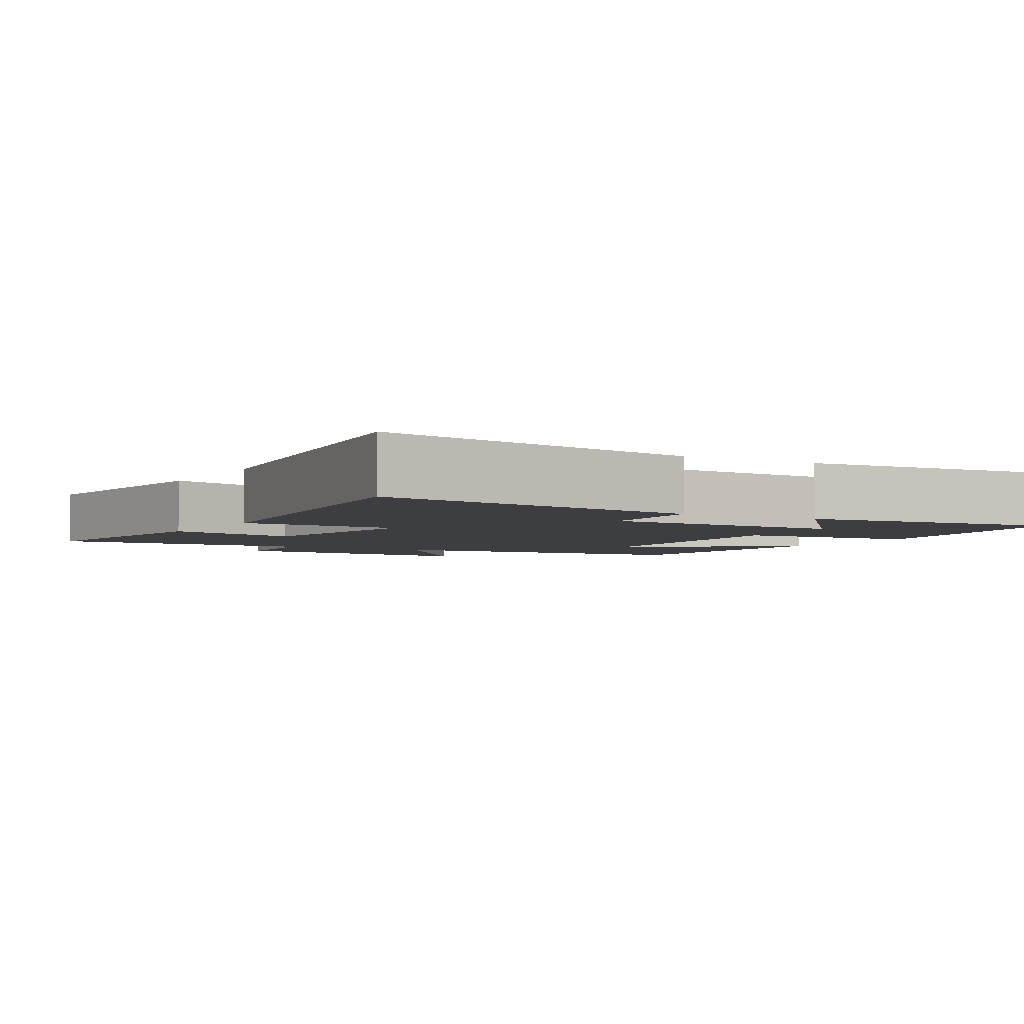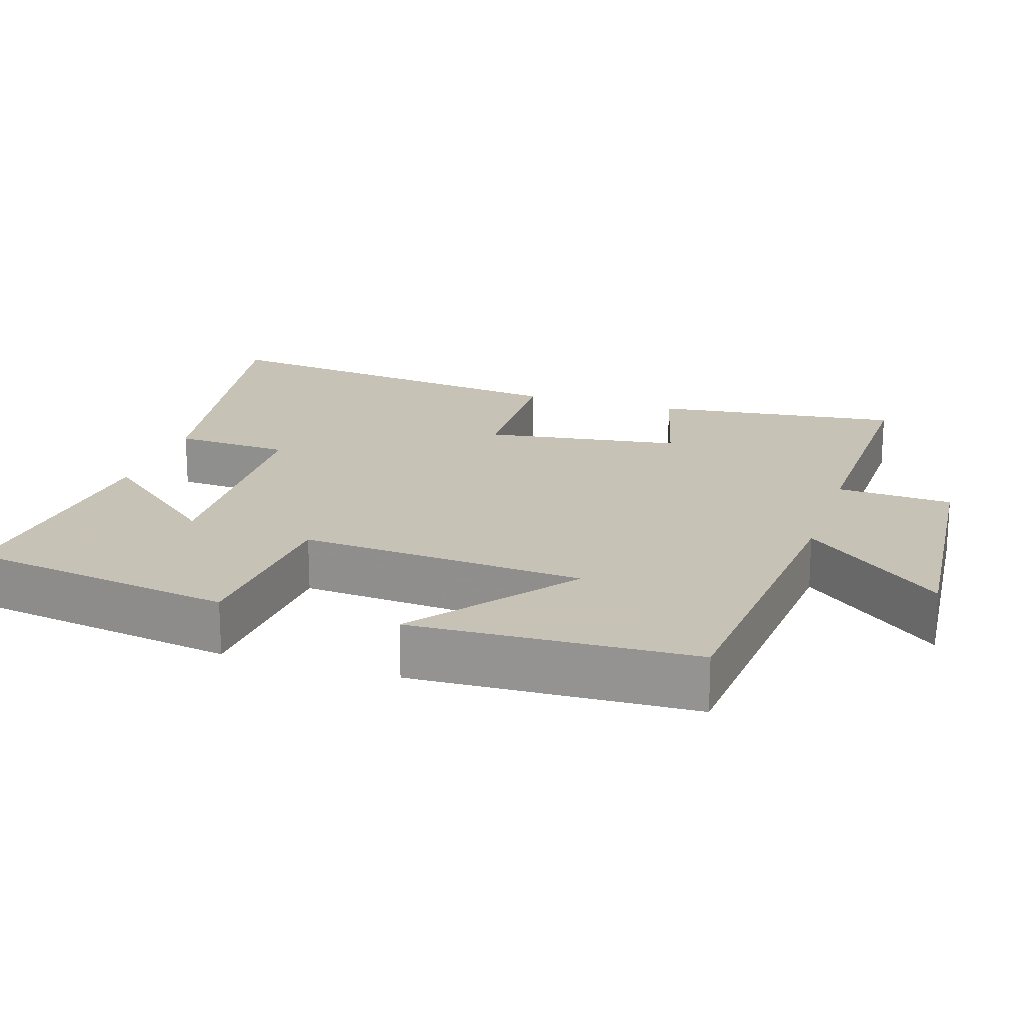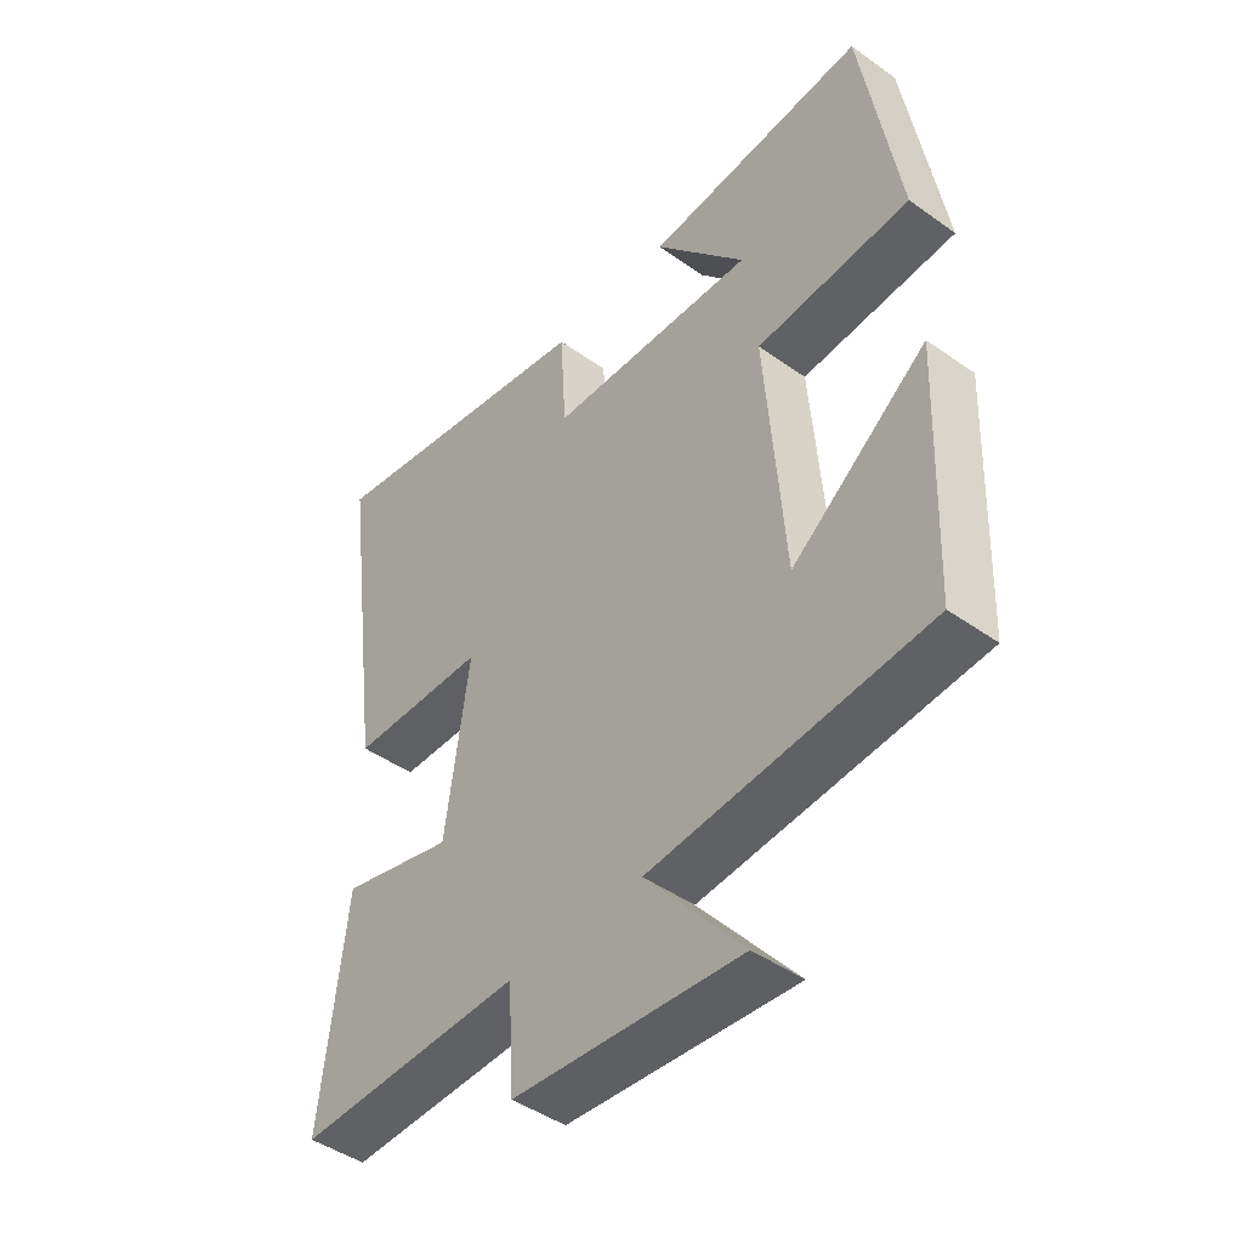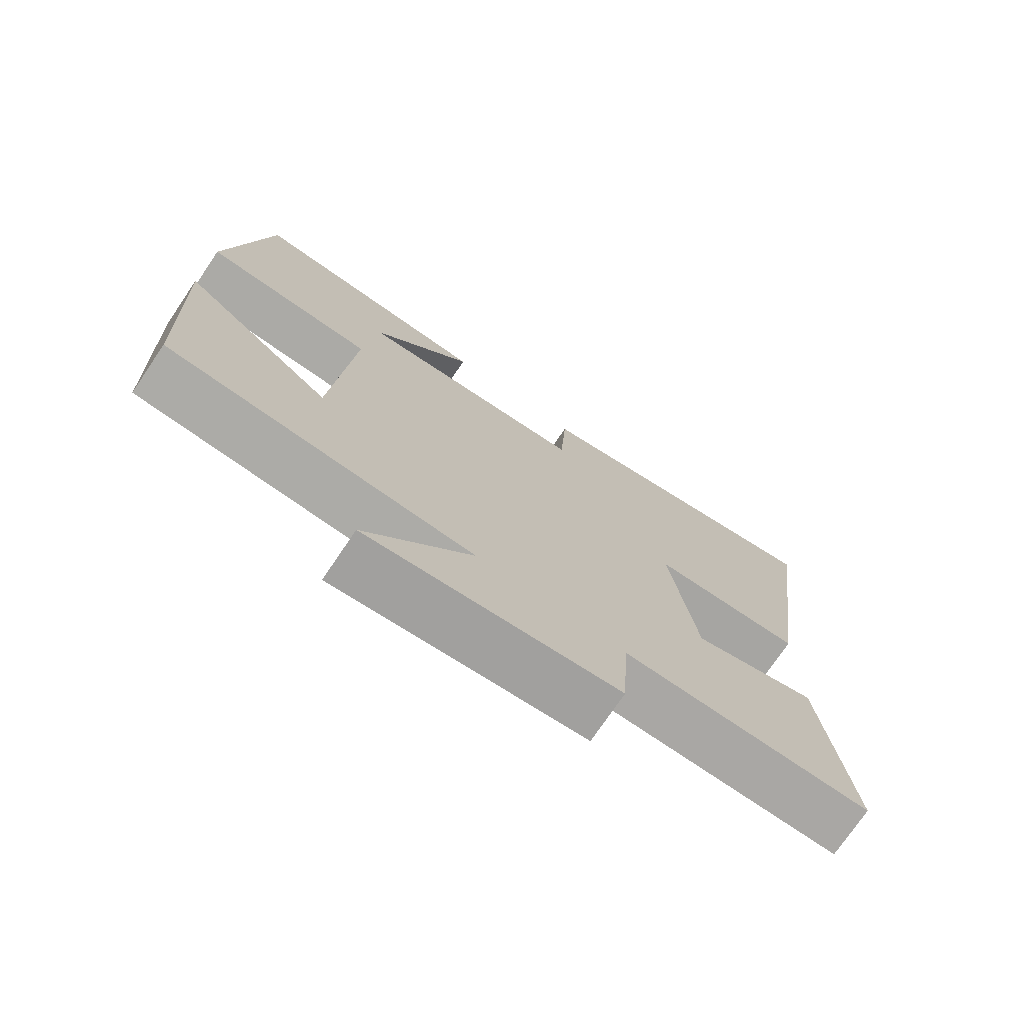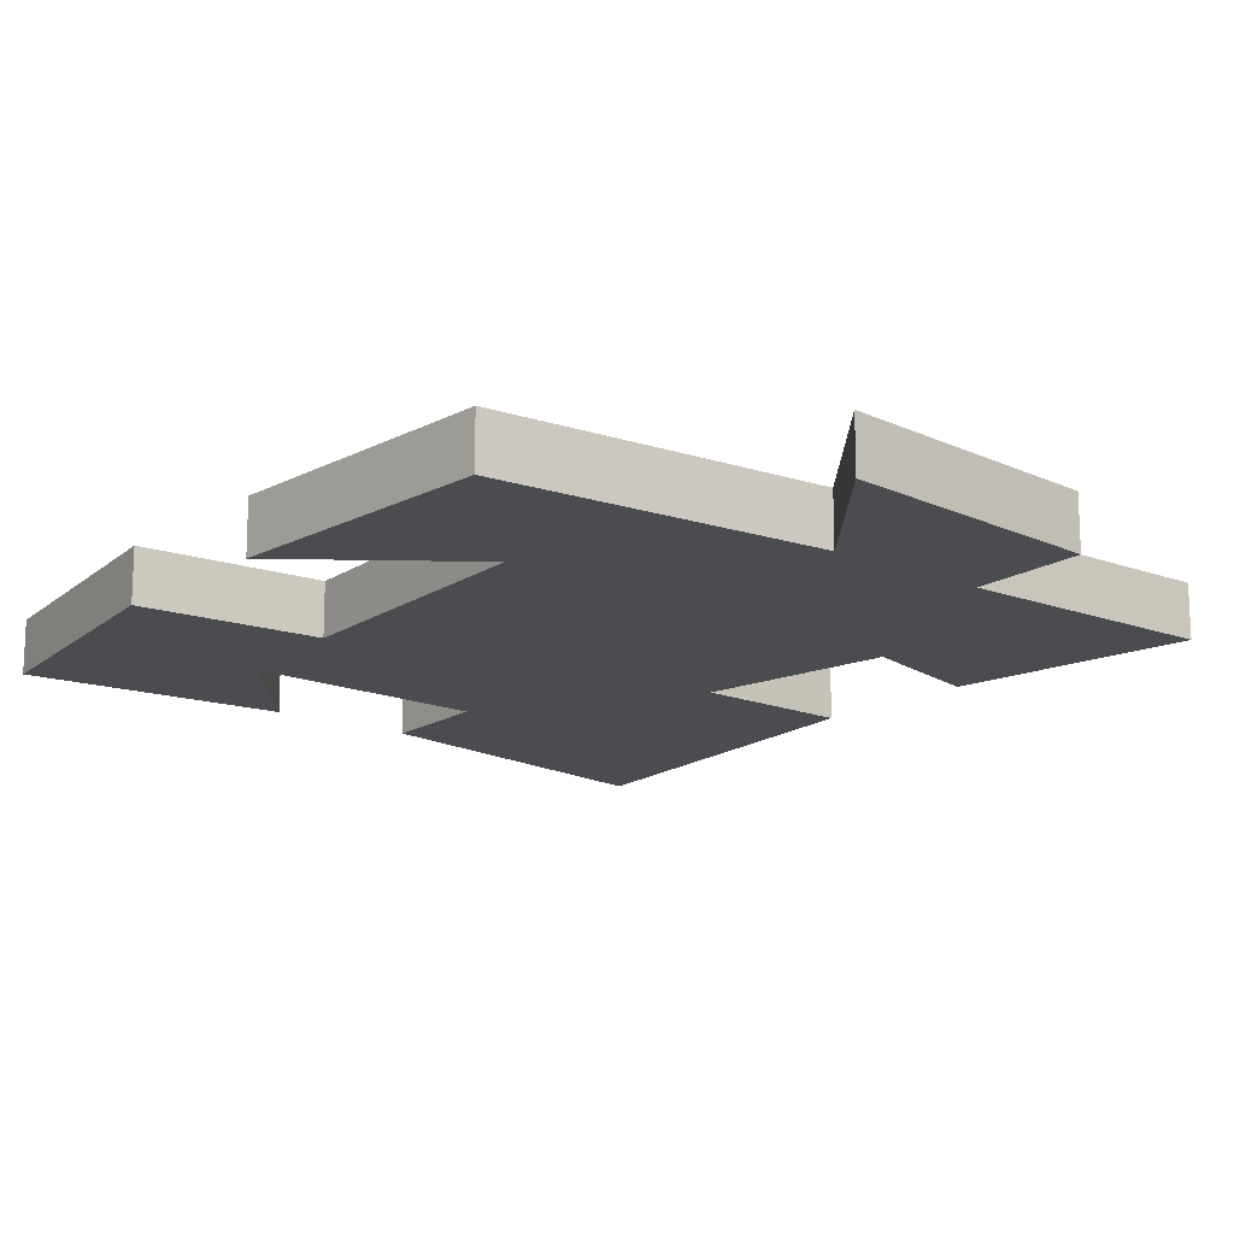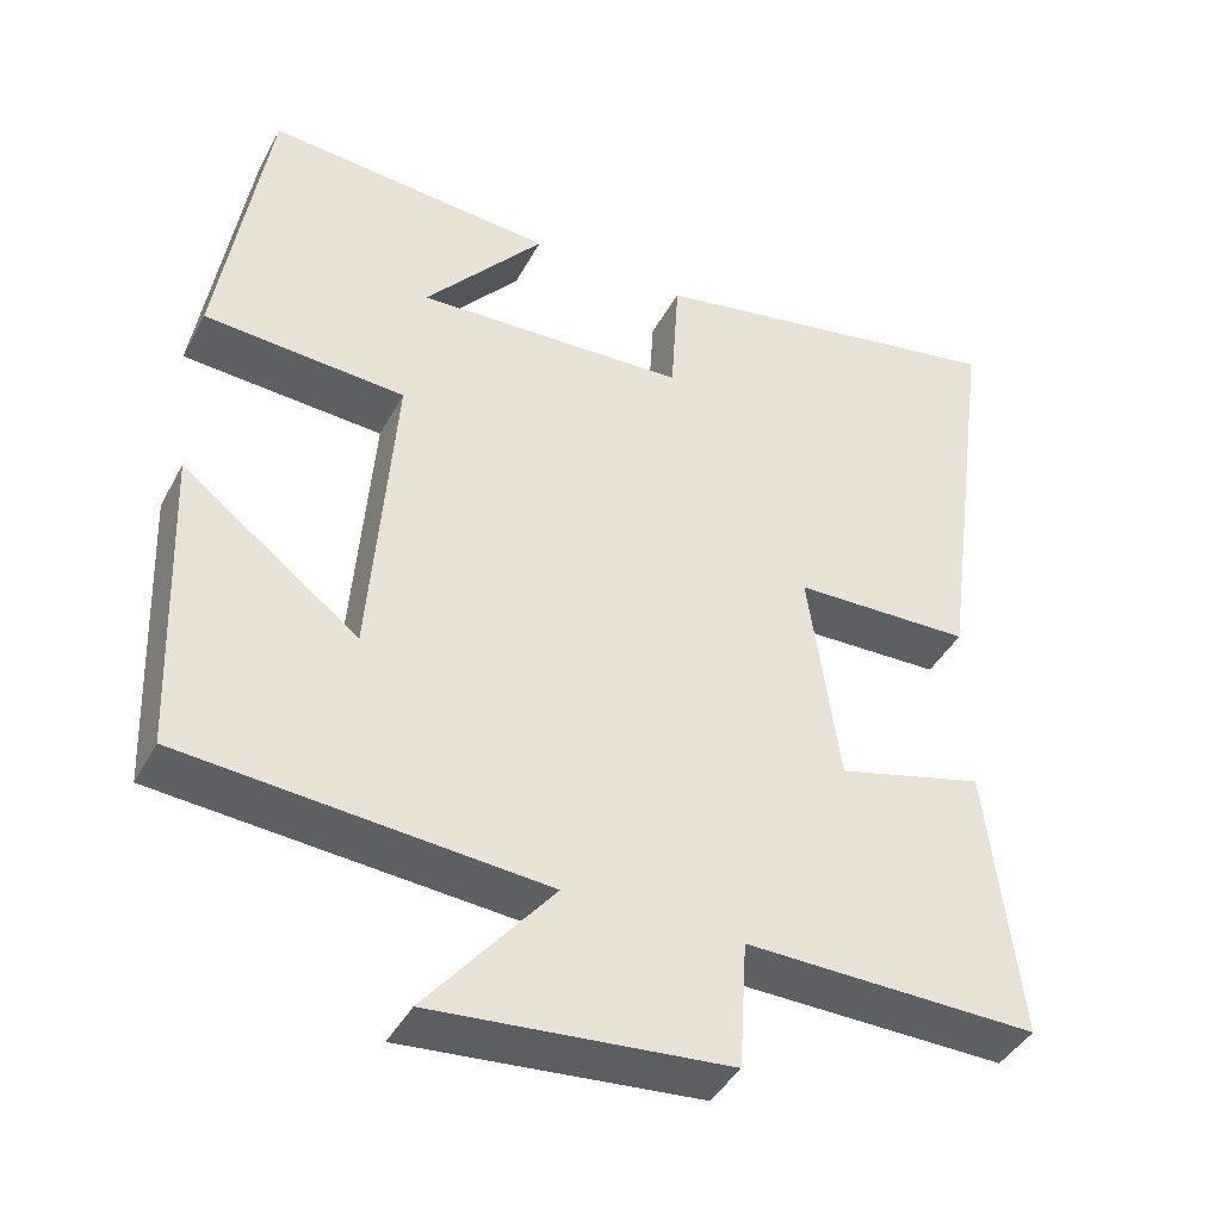
<metadata>
{"format":"obj","ext":"obj","renderer":"f3d","projection":"perspective","resolution":1024,"background":"white","views":[{"elev":-3.6,"azim":-30.0,"up":"+Y"},{"elev":19.1,"azim":107.8,"up":"+Y"},{"elev":-45.2,"azim":50.6,"up":"+Z"},{"elev":-74.3,"azim":145.9,"up":"+Z"},{"elev":-15.2,"azim":140.2,"up":"+Y"},{"elev":-41.8,"azim":153.7,"up":"+Z"}]}
</metadata>
<code>
v 0.485 0.07 -0.464
v 0.04 0.07 -0.5
v 0.196 0.07 -0.69
v -0.168 0.07 -0.658
v -0.178 0.07 -0.5
v -0.54 0.07 -0.507
v -0.5 0.07 -0.168
v -0.318 0.07 -0.216
v -0.28 0.07 0.054
v -0.5 0.07 0.06
v -0.571 0.07 0.585
v -0.115 0.07 0.5
v -0.105 0.07 0.34
v 0.231 0.07 0.324
v 0.083 0.07 0.5
v 0.44 0.07 0.529
v 0.5 0.07 0.159
v 0.252 0.07 0.143
v 0.282 0.07 -0.247
v 0.5 0.07 -0.081
v 0.485 0 -0.464
v 0.04 0 -0.5
v 0.196 0 -0.69
v -0.168 0 -0.658
v -0.178 0 -0.5
v -0.54 0 -0.507
v -0.5 0 -0.168
v -0.318 0 -0.216
v -0.28 0 0.054
v -0.5 0 0.06
v -0.571 0 0.585
v -0.115 0 0.5
v -0.105 0 0.34
v 0.231 0 0.324
v 0.083 0 0.5
v 0.44 0 0.529
v 0.5 0 0.159
v 0.252 0 0.143
v 0.282 0 -0.247
v 0.5 0 -0.081
f 19 20 1 2
f 18 19 2
f 16 17 18
f 14 15 16
f 14 16 18
f 13 14 18 2
f 9 10 11 12
f 8 9 12 13
f 5 6 7 8
f 5 8 13 2
f 2 3 4 5
f 22 21 40 39
f 22 39 38
f 38 37 36
f 36 35 34
f 38 36 34
f 22 38 34 33
f 32 31 30 29
f 33 32 29 28
f 28 27 26 25
f 22 33 28 25
f 25 24 23 22
f 1 21 22 2
f 2 22 23 3
f 3 23 24 4
f 4 24 25 5
f 5 25 26 6
f 6 26 27 7
f 7 27 28 8
f 8 28 29 9
f 9 29 30 10
f 10 30 31 11
f 11 31 32 12
f 12 32 33 13
f 13 33 34 14
f 14 34 35 15
f 15 35 36 16
f 16 36 37 17
f 17 37 38 18
f 18 38 39 19
f 19 39 40 20
f 20 40 21 1

</code>
